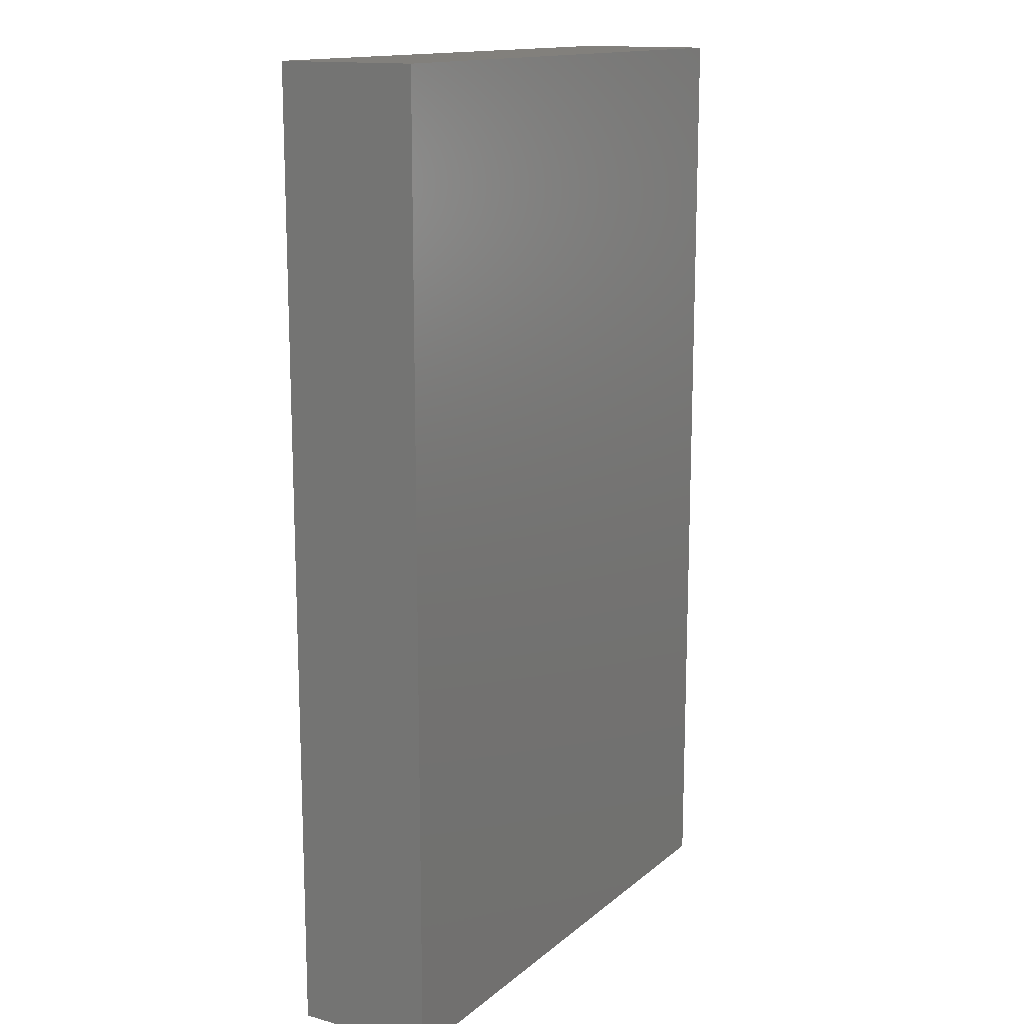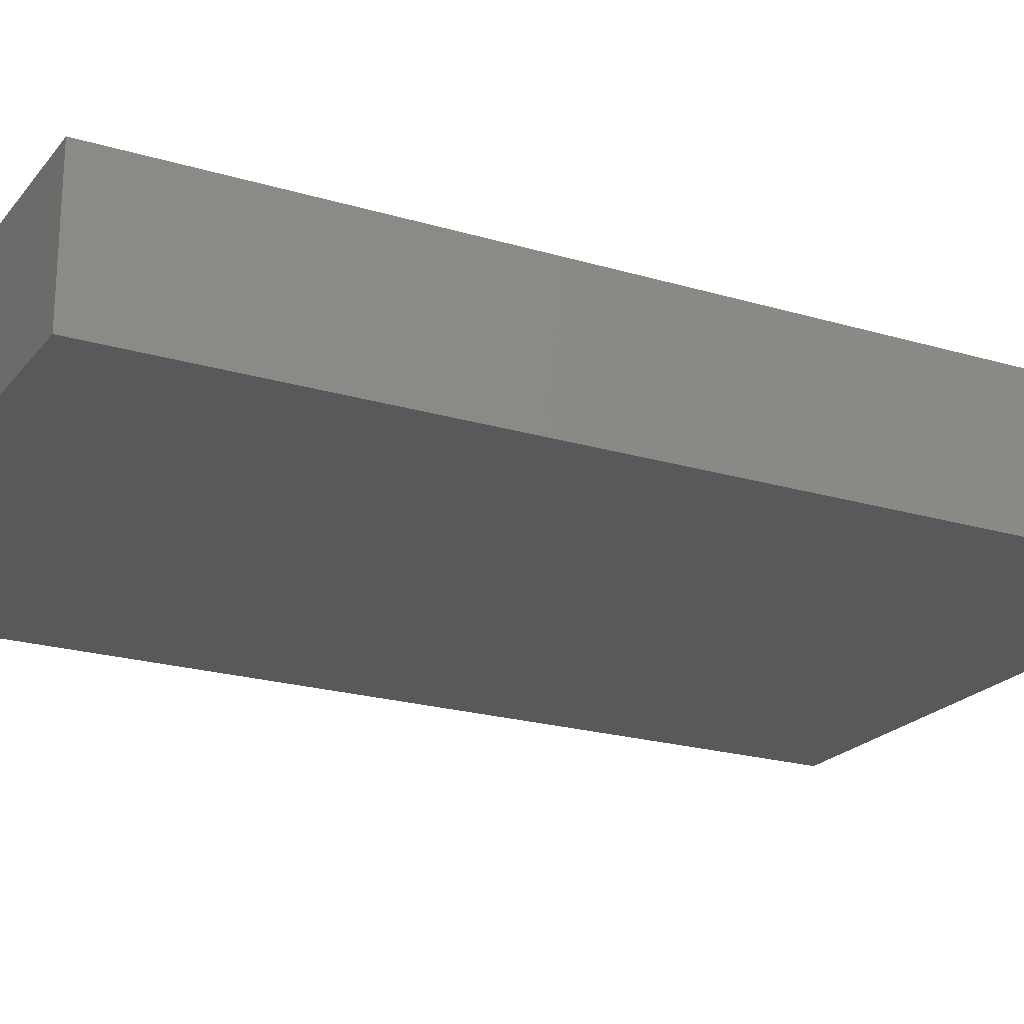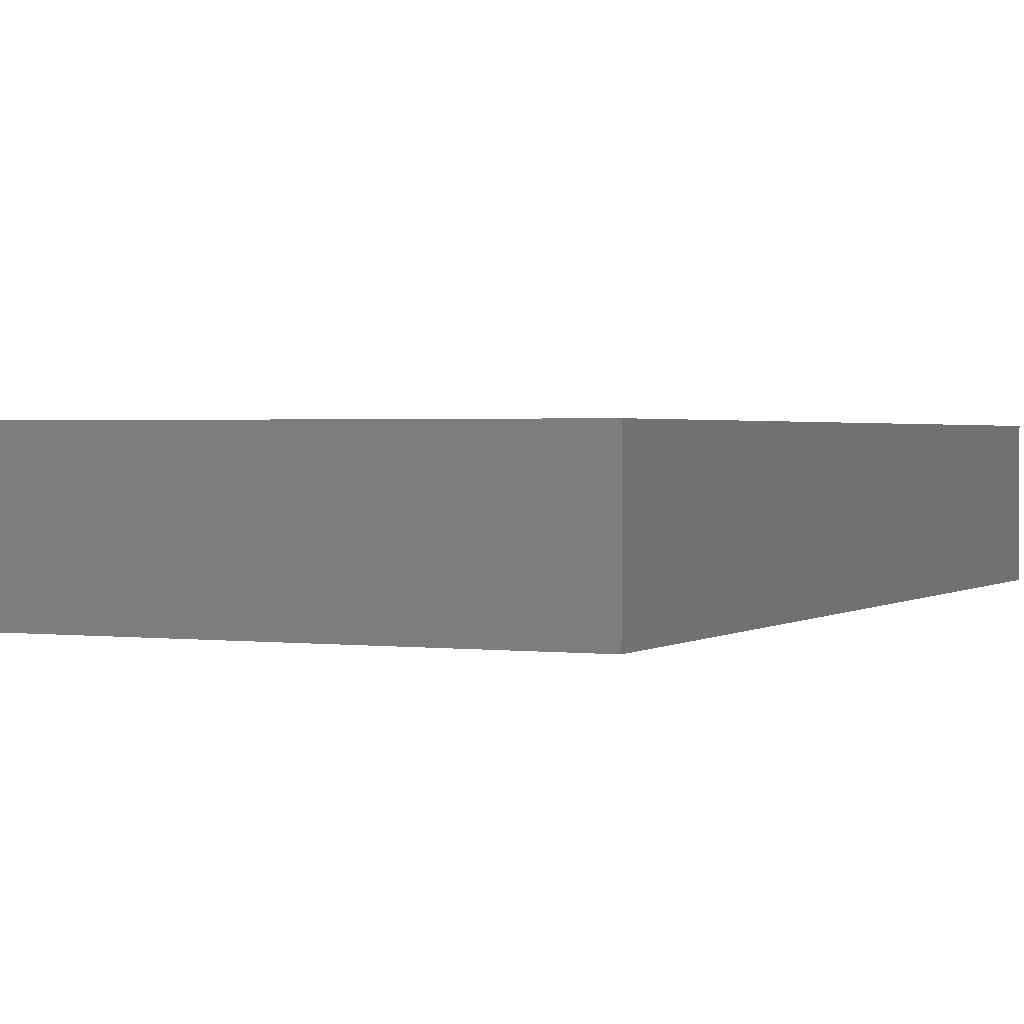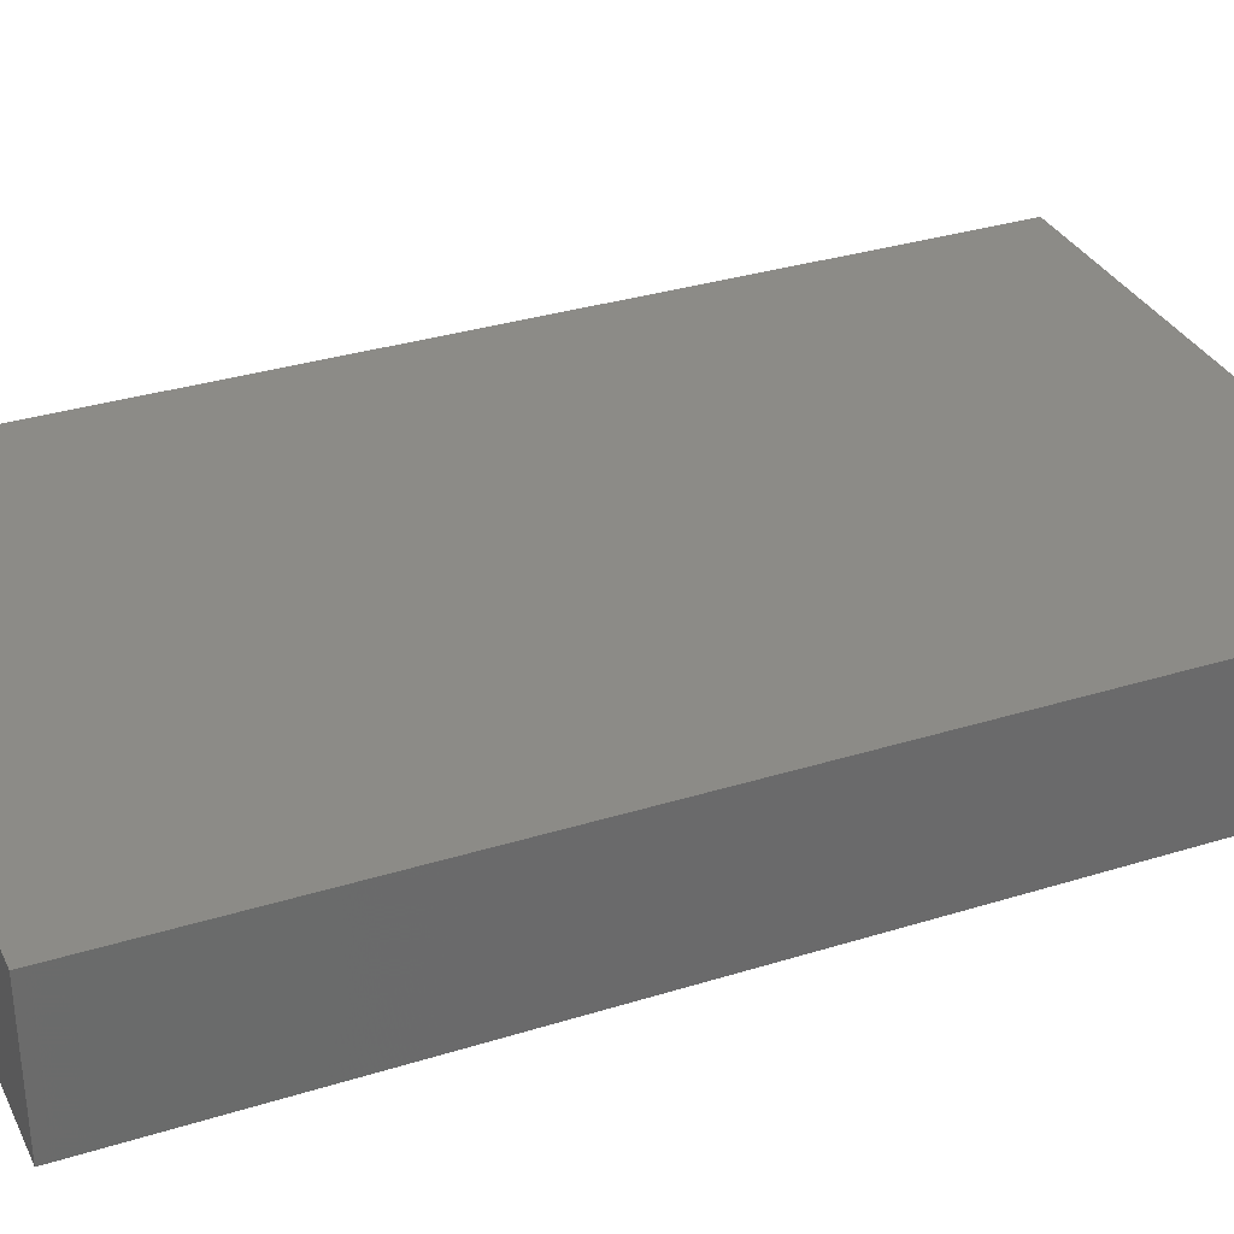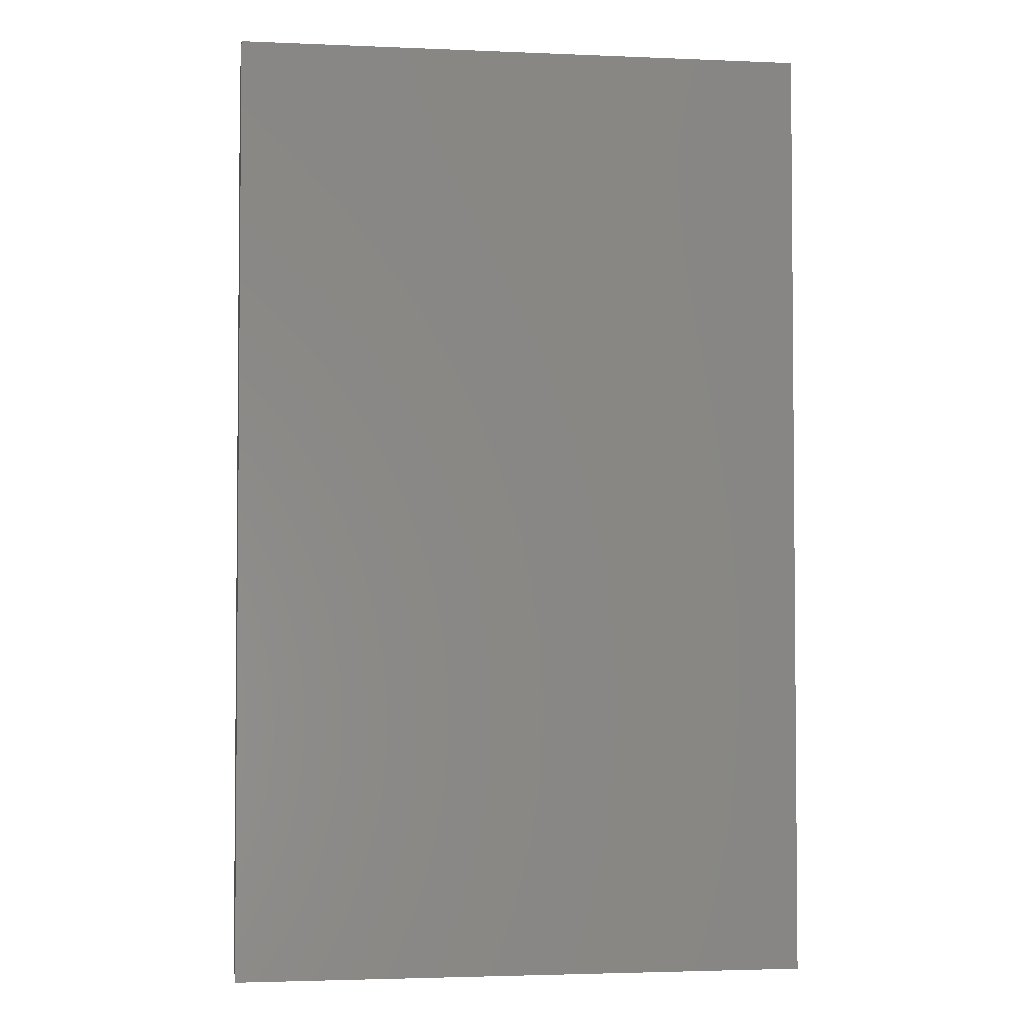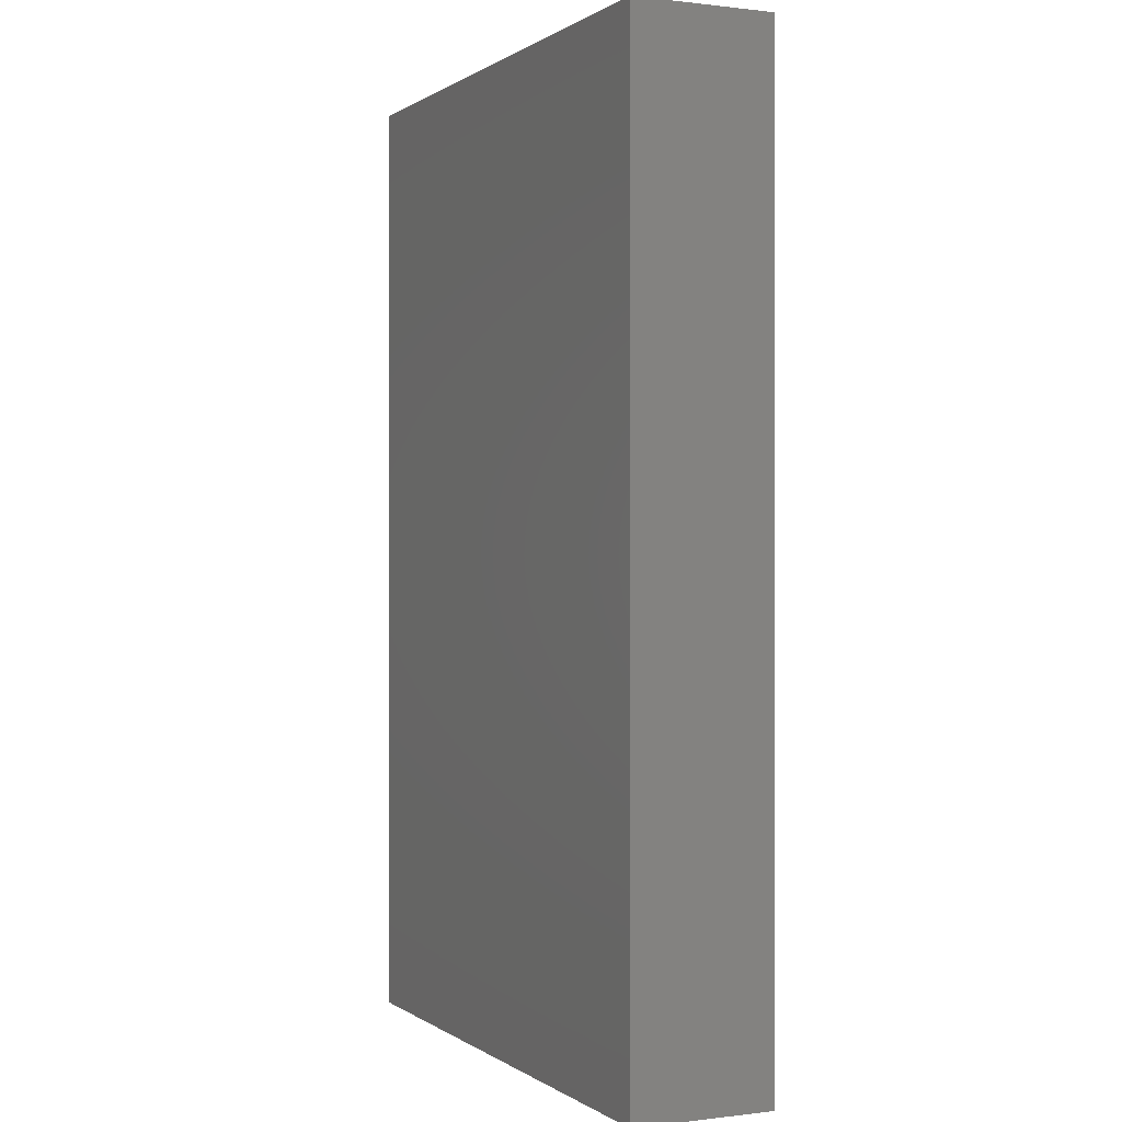
<metadata>
{"format":"stl","ext":"stl","renderer":"f3d","projection":"perspective","resolution":1024,"background":"white","views":[{"elev":14.4,"azim":120.8,"up":"+Y"},{"elev":-21.6,"azim":-117.8,"up":"+Z"},{"elev":1.5,"azim":-155.4,"up":"+Z"},{"elev":33.0,"azim":-113.2,"up":"+Z"},{"elev":-3.0,"azim":-8.2,"up":"+Y"},{"elev":0.3,"azim":-114.9,"up":"+Y"}]}
</metadata>
<code>
# stl→obj: 8 verts, 12 faces
v -0.155 0.255 0.4375
v 0.155 -0.255 0.4375
v 0.155 0.255 0.4375
v -0.155 -0.255 0.4375
v -0.155 -0.255 0.3625
v 0.155 0.255 0.3625
v 0.155 -0.255 0.3625
v -0.155 0.255 0.3625
f 1 2 3
f 2 1 4
f 5 6 7
f 6 5 8
f 5 2 4
f 2 5 7
f 2 6 3
f 6 2 7
f 6 1 3
f 1 6 8
f 5 1 8
f 1 5 4

</code>
